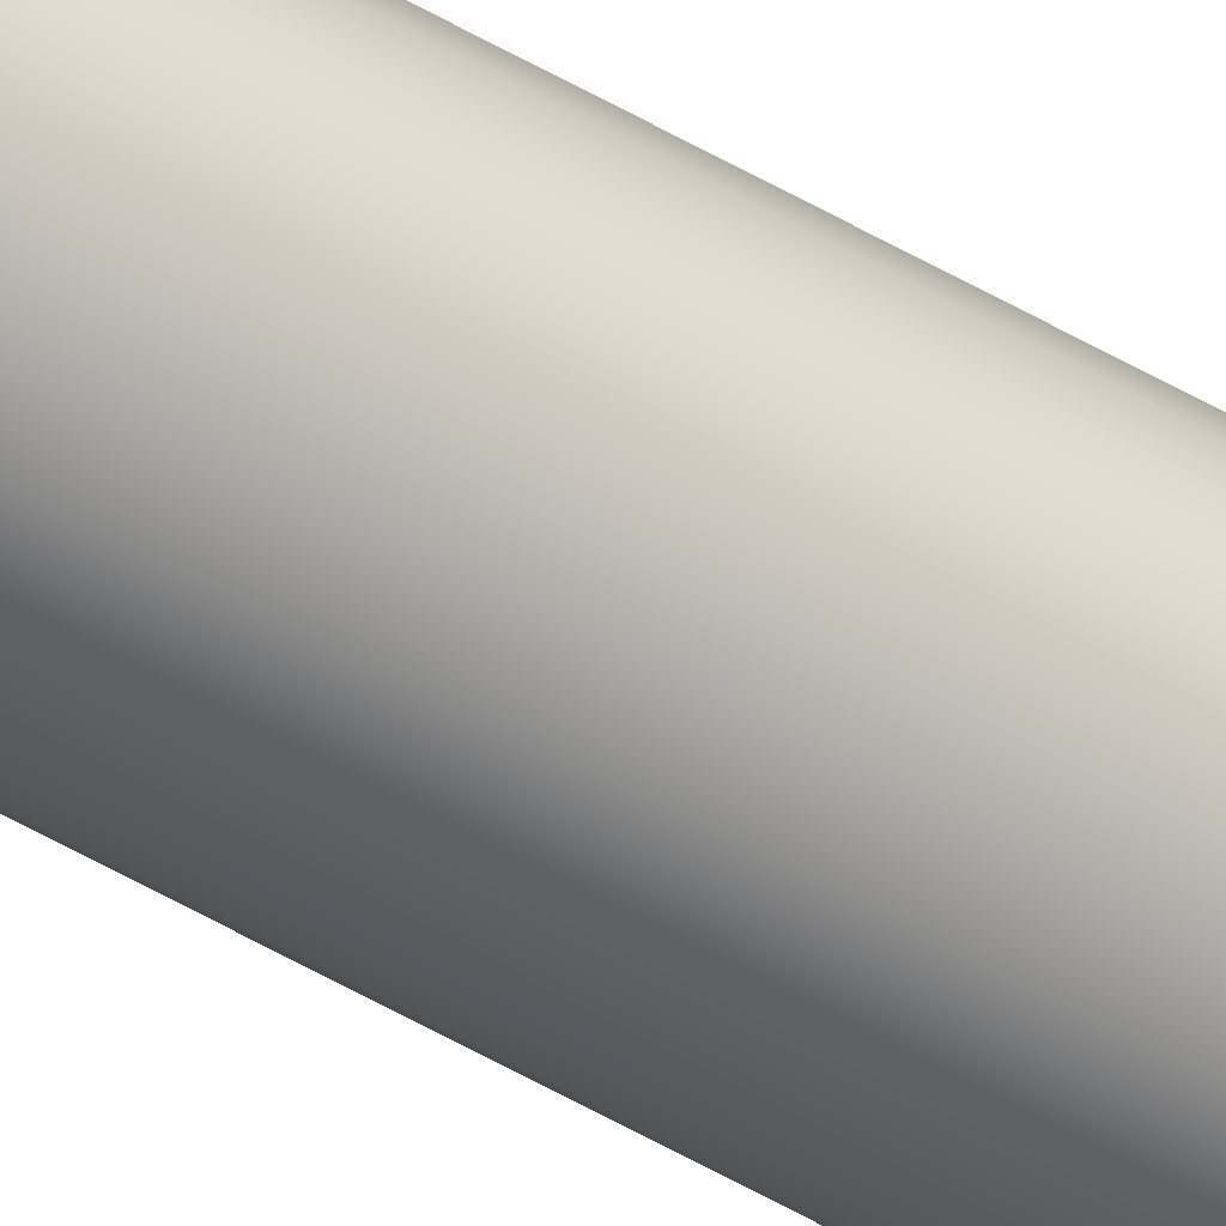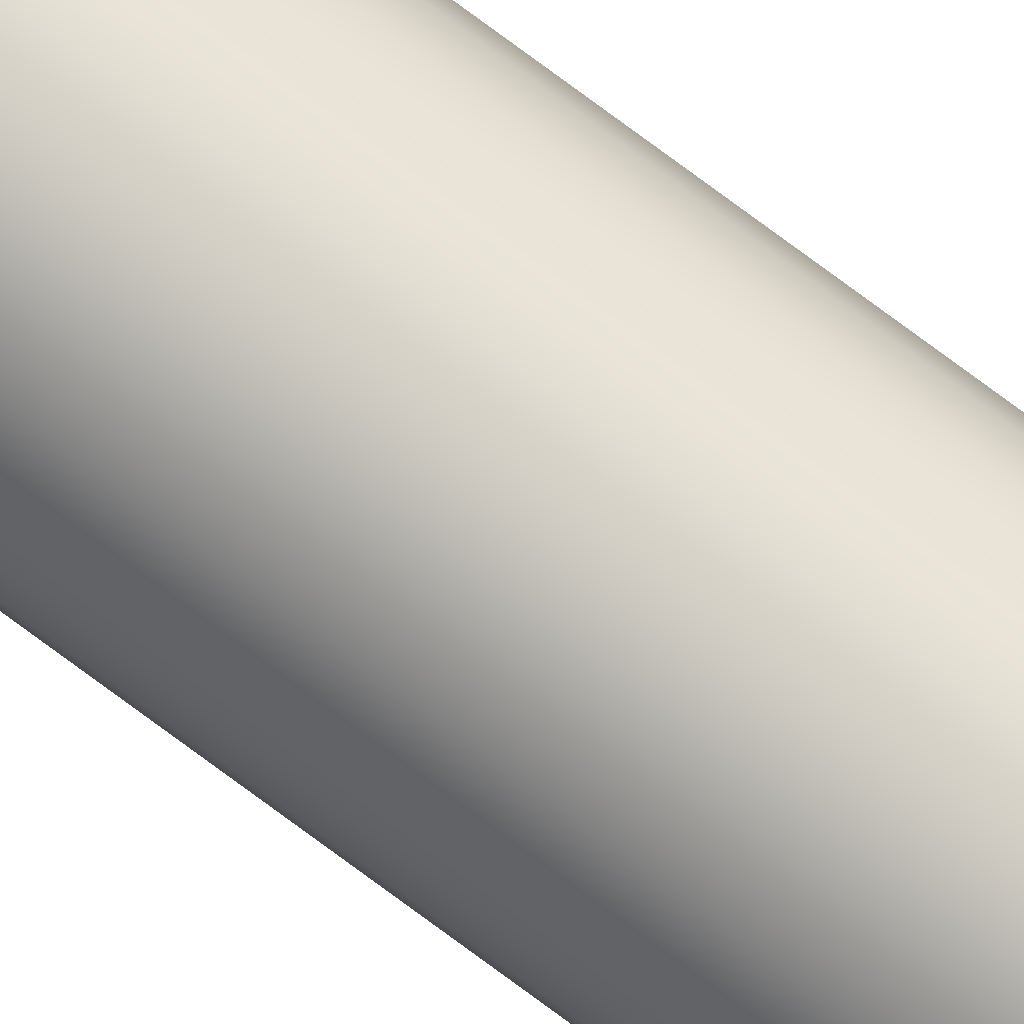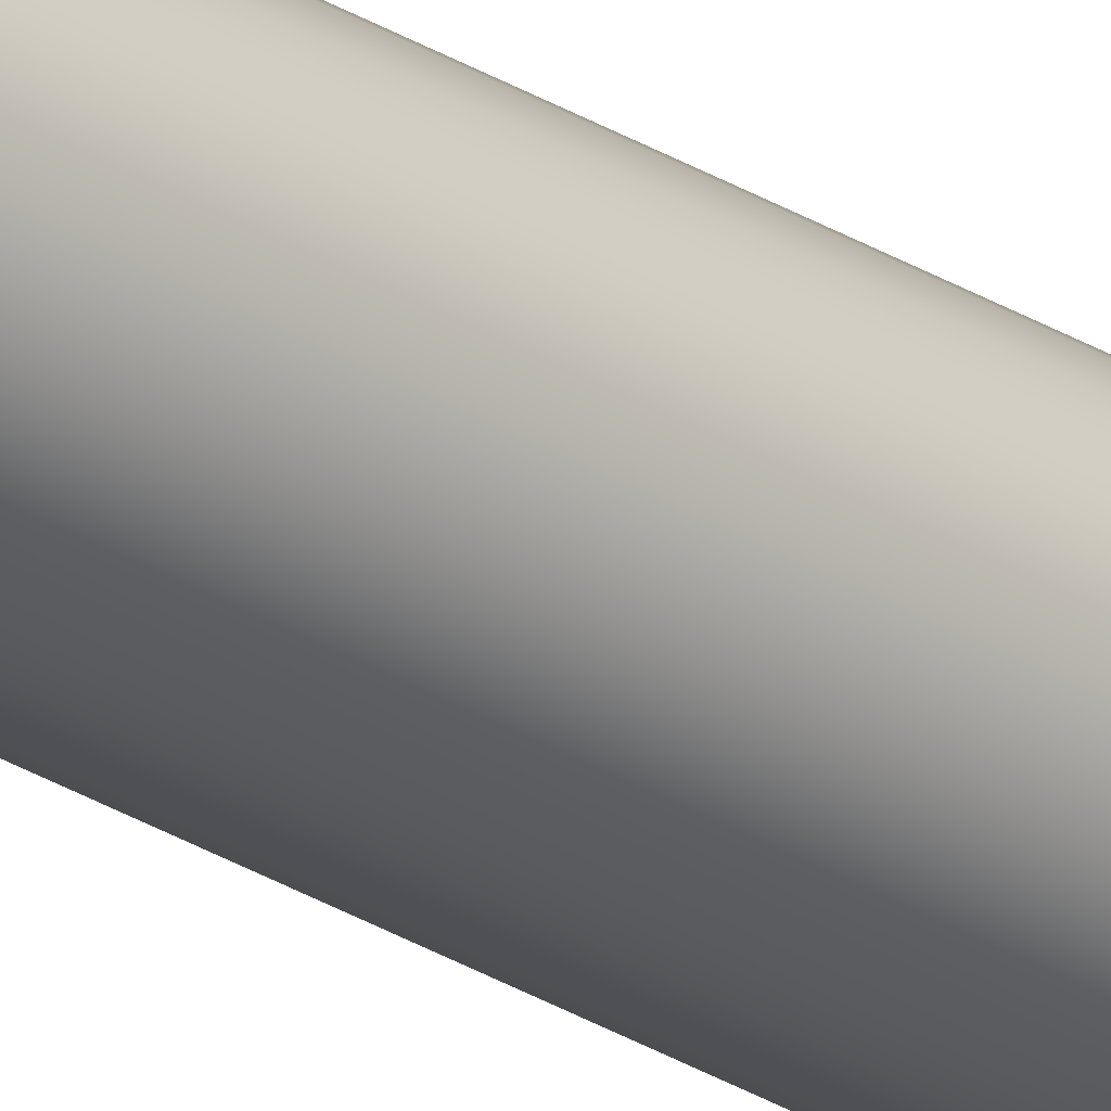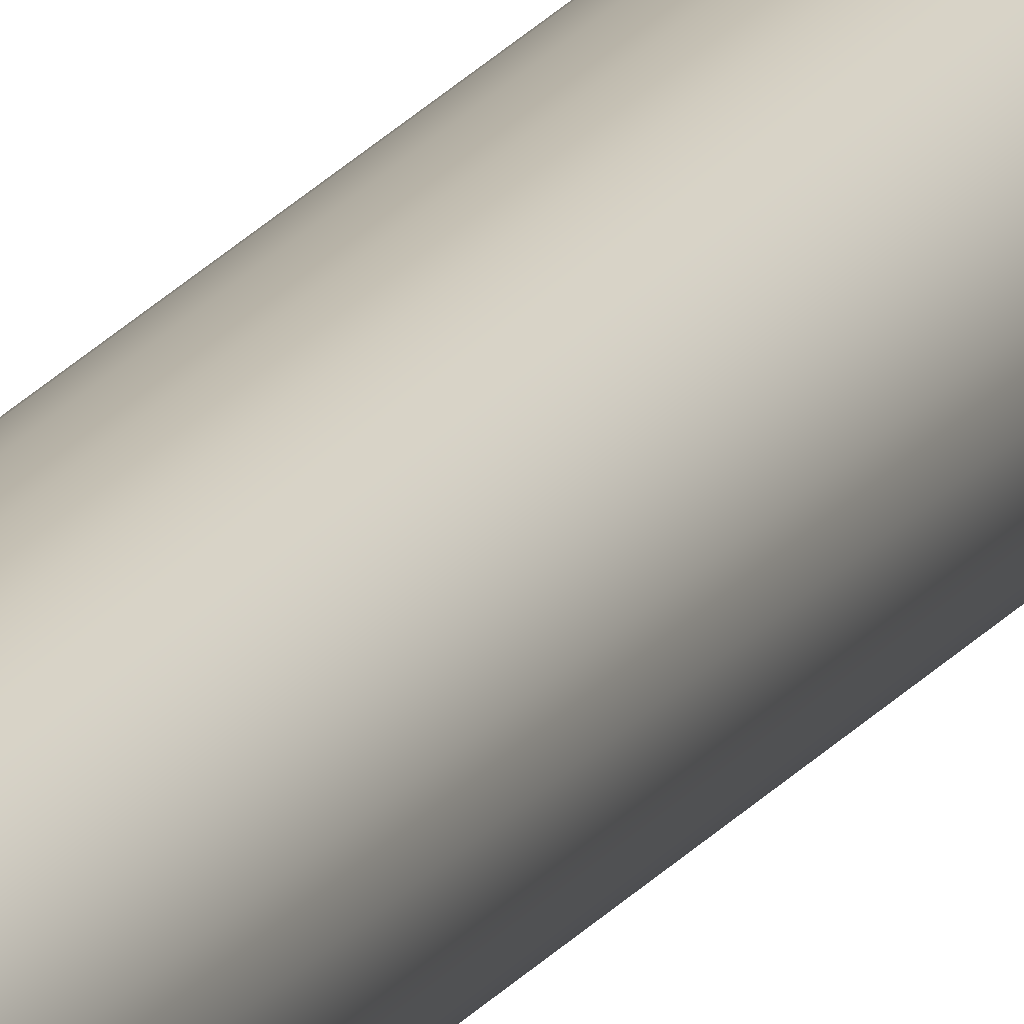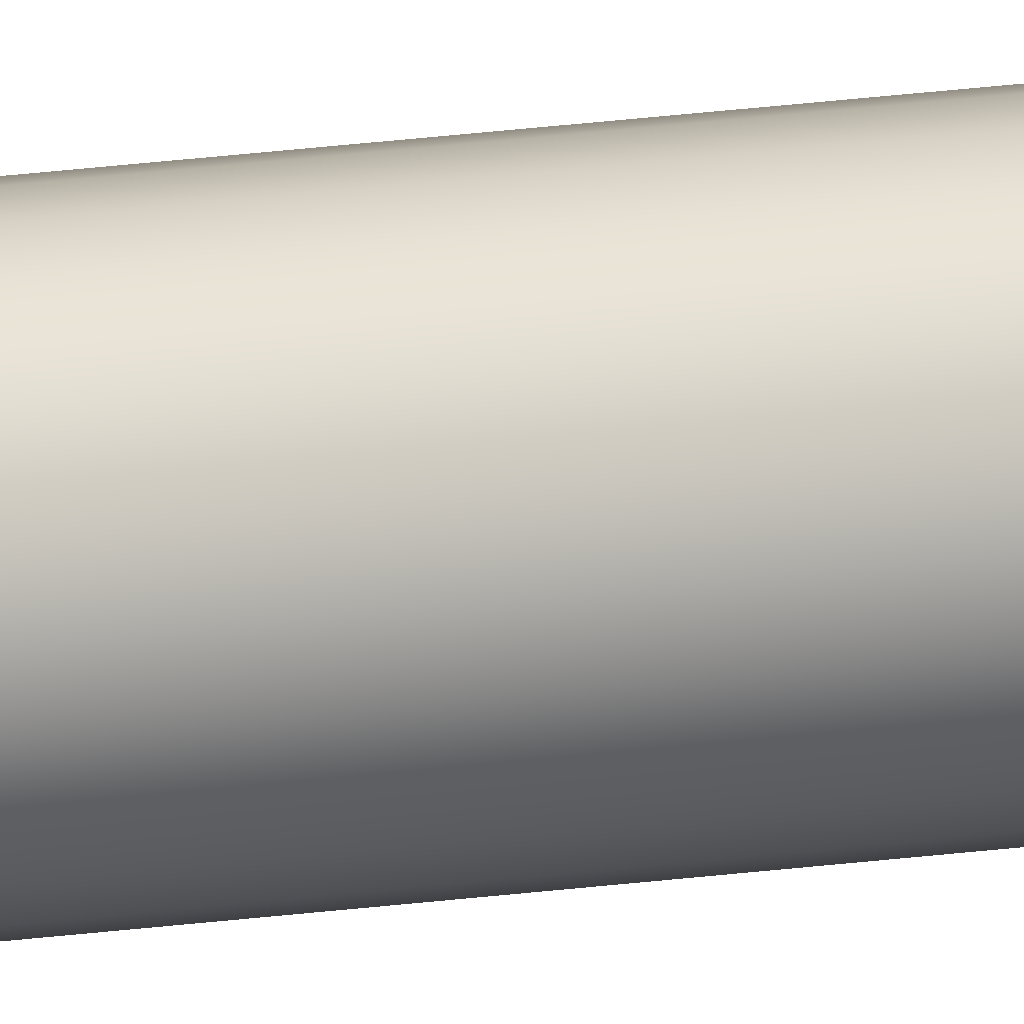
<metadata>
{"format":"obj","ext":"obj","renderer":"f3d","projection":"perspective","resolution":1024,"background":"white","views":[{"elev":-50.1,"azim":56.8,"up":"+Y"},{"elev":75.0,"azim":-53.2,"up":"+Y"},{"elev":-26.7,"azim":-134.9,"up":"+Y"},{"elev":15.8,"azim":20.3,"up":"+Y"},{"elev":12.3,"azim":-113.2,"up":"+Y"}]}
</metadata>
<code>
o mesh266/mesh266-geometry#mesh266-geometry
v 0.1903 0.2964 -0.2967
v 0.1903 0.2953 -0.2967
v 0.1902 0.2958 -0.2967
v 0.1905 0.2969 -0.2967
v 0.1905 0.2948 -0.2967
v 0.1909 0.2973 -0.2967
v 0.1909 0.2943 -0.2967
v 0.1913 0.2976 -0.2967
v 0.1913 0.294 -0.2967
v 0.1909 0.2973 0.2162
v 0.1905 0.2969 0.2162
v 0.1903 0.2964 0.2162
v 0.1918 0.2978 -0.2967
v 0.1918 0.2938 -0.2967
v 0.1913 0.2976 0.2162
v 0.1902 0.2958 0.2162
v 0.1923 0.2979 -0.2967
v 0.1923 0.2937 -0.2967
v 0.1918 0.2938 0.2162
v 0.1923 0.2937 0.2162
v 0.1913 0.294 0.2162
v 0.1905 0.2948 0.2162
v 0.1909 0.2943 0.2162
v 0.1918 0.2978 0.2162
v 0.1923 0.2979 0.2162
v 0.1929 0.2978 -0.2967
v 0.1929 0.2978 0.2162
v 0.1903 0.2953 0.2162
v 0.1929 0.2938 -0.2967
v 0.1929 0.2938 0.2162
v 0.1934 0.2976 -0.2967
v 0.1934 0.294 -0.2967
v 0.1938 0.2973 -0.2967
v 0.1938 0.2943 -0.2967
v 0.1934 0.294 0.2162
v 0.1934 0.2976 0.2162
v 0.1938 0.2943 0.2162
v 0.1942 0.2948 0.2162
v 0.1942 0.2969 -0.2967
v 0.1938 0.2973 0.2162
v 0.1942 0.2969 0.2162
v 0.1944 0.2953 0.2162
v 0.1942 0.2948 -0.2967
v 0.1944 0.2953 -0.2967
v 0.1944 0.2958 0.2162
v 0.1944 0.2964 -0.2967
v 0.1944 0.2964 0.2162
v 0.1944 0.2958 -0.2967
f 1 2 3
f 2 1 4
f 2 4 5
f 5 4 6
f 5 6 7
f 7 6 8
f 3 2 1
f 4 1 2
f 7 8 9
f 5 4 2
f 7 6 5
f 8 6 7
f 6 4 5
f 4 10 6
f 6 10 4
f 10 8 6
f 4 11 1
f 3 12 1
f 9 8 13
f 9 13 14
f 9 8 7
f 13 8 9
f 10 4 11
f 11 4 10
f 8 10 15
f 6 8 10
f 15 10 8
f 15 13 8
f 8 13 15
f 11 1 12
f 1 11 4
f 12 3 16
f 16 3 12
f 1 12 3
f 12 1 11
f 3 16 2
f 14 13 17
f 14 17 18
f 14 13 9
f 18 17 14
f 19 9 14
f 14 9 19
f 20 14 18
f 18 14 20
f 17 13 14
f 21 7 9
f 9 7 21
f 7 22 5
f 5 22 7
f 12 22 11
f 11 23 10
f 10 21 15
f 10 23 11
f 17 24 25
f 25 24 17
f 15 19 24
f 24 20 25
f 15 21 10
f 24 19 15
f 25 20 24
f 13 15 24
f 24 15 13
f 24 17 13
f 13 17 24
f 26 17 18
f 17 27 26
f 16 12 28
f 11 22 12
f 16 2 28
f 2 16 3
f 28 2 16
f 18 17 26
f 9 19 21
f 21 19 9
f 18 20 29
f 14 20 19
f 7 21 23
f 23 21 7
f 19 20 14
f 22 7 23
f 23 7 22
f 28 5 22
f 5 28 2
f 22 5 28
f 22 28 12
f 11 22 23
f 23 22 11
f 10 23 21
f 15 21 19
f 21 23 10
f 19 21 15
f 27 17 25
f 25 17 27
f 24 19 20
f 20 19 24
f 25 20 30
f 30 20 25
f 25 30 27
f 18 26 29
f 28 12 16
f 12 28 22
f 2 28 5
f 29 26 31
f 32 31 33
f 26 27 17
f 29 20 18
f 20 29 30
f 30 29 20
f 34 33 32
f 32 30 29
f 29 30 32
f 34 35 32
f 32 35 34
f 27 30 25
f 27 30 35
f 36 35 37
f 35 30 27
f 37 35 36
f 29 31 32
f 32 33 34
f 29 26 18
f 32 31 29
f 31 26 29
f 33 31 32
f 36 26 27
f 27 26 36
f 30 32 35
f 35 32 30
f 34 38 37
f 37 38 34
f 35 34 37
f 37 34 35
f 34 33 39
f 27 35 36
f 36 35 27
f 36 37 40
f 40 37 38
f 40 37 36
f 38 37 40
f 40 38 41
f 41 38 42
f 39 33 34
f 33 40 31
f 26 36 31
f 31 36 26
f 31 40 33
f 40 31 36
f 36 31 40
f 38 34 43
f 43 34 38
f 44 45 42
f 38 42 43
f 43 39 46
f 47 41 46
f 41 42 47
f 41 38 40
f 47 42 41
f 42 45 44
f 43 42 38
f 42 38 41
f 45 42 47
f 43 46 44
f 44 46 48
f 43 39 34
f 46 39 43
f 44 46 43
f 48 46 44
f 34 39 43
f 39 46 41
f 45 44 48
f 48 44 45
f 47 48 46
f 42 43 44
f 44 43 42
f 39 40 41
f 40 39 33
f 41 40 39
f 33 39 40
f 41 46 39
f 45 47 48
f 46 48 47
f 46 41 47
f 48 47 45
f 47 42 45

</code>
